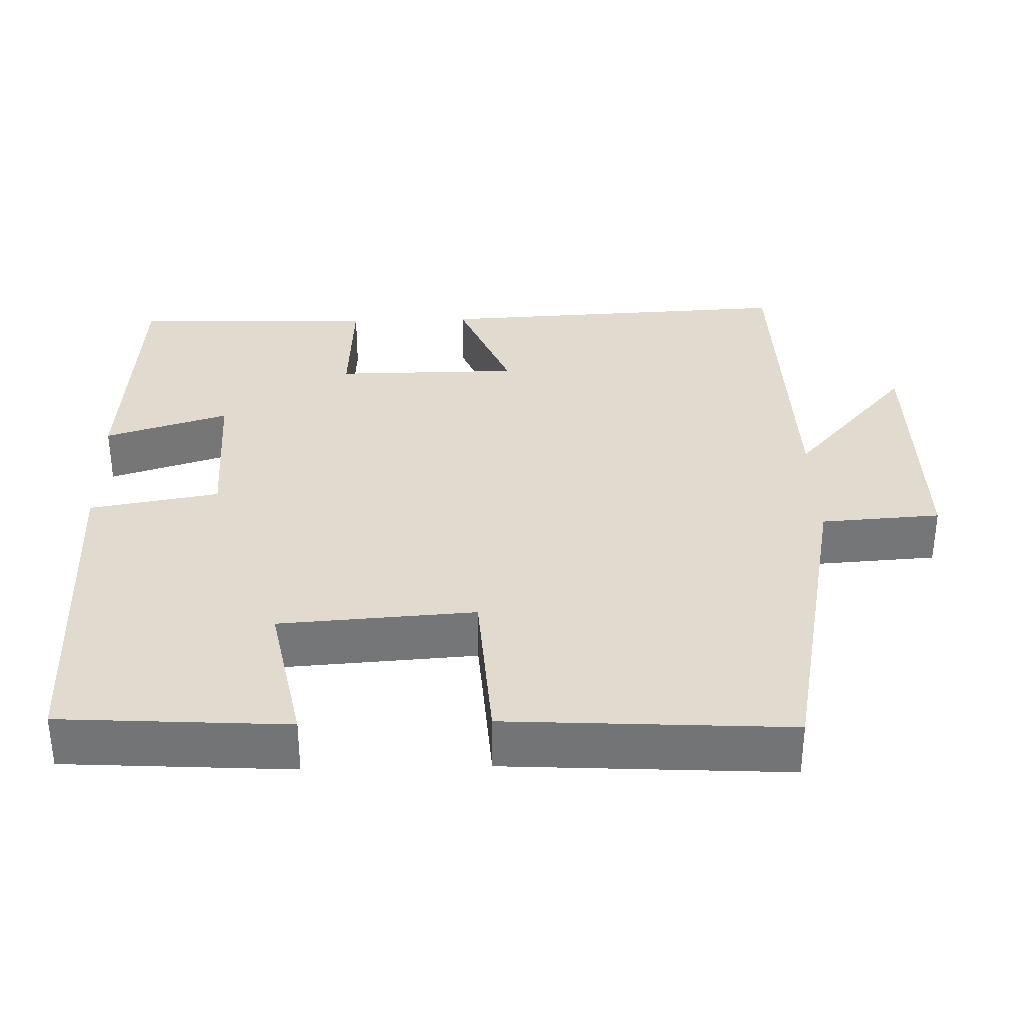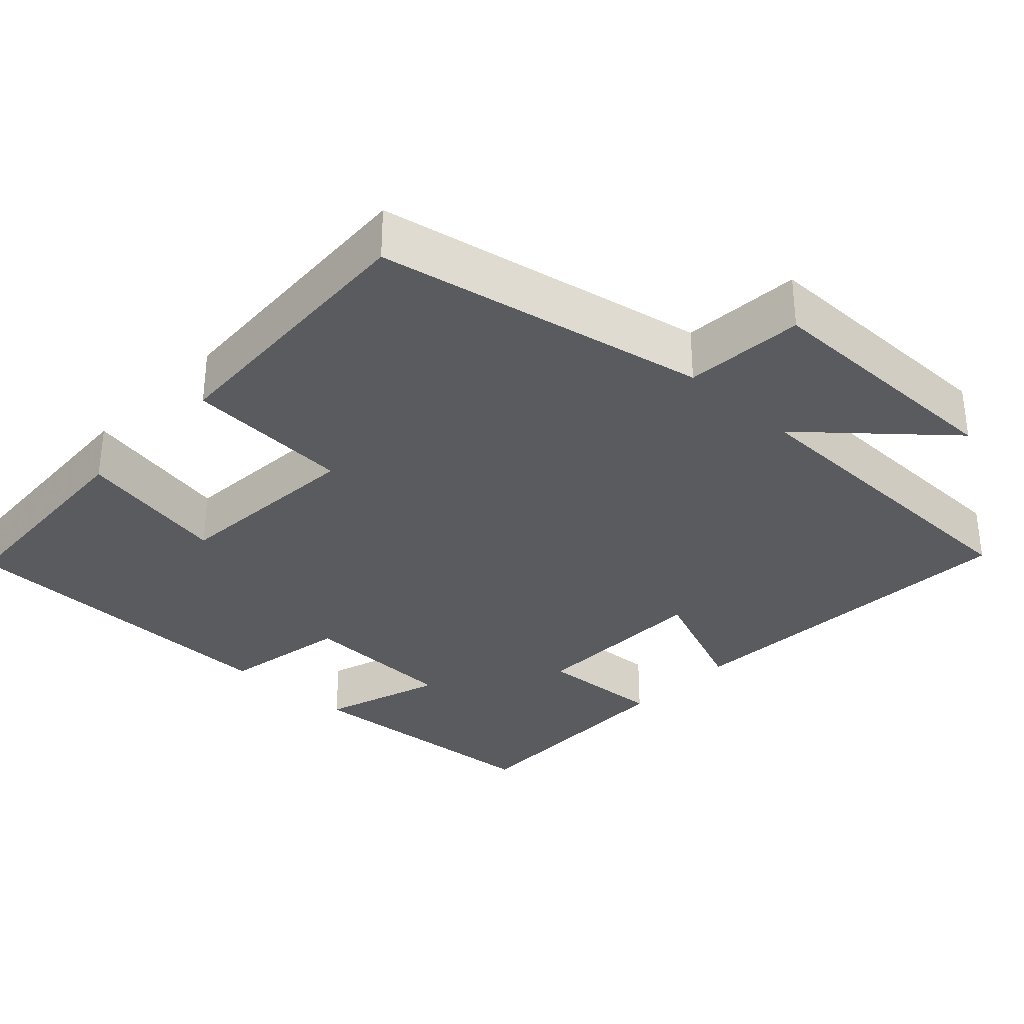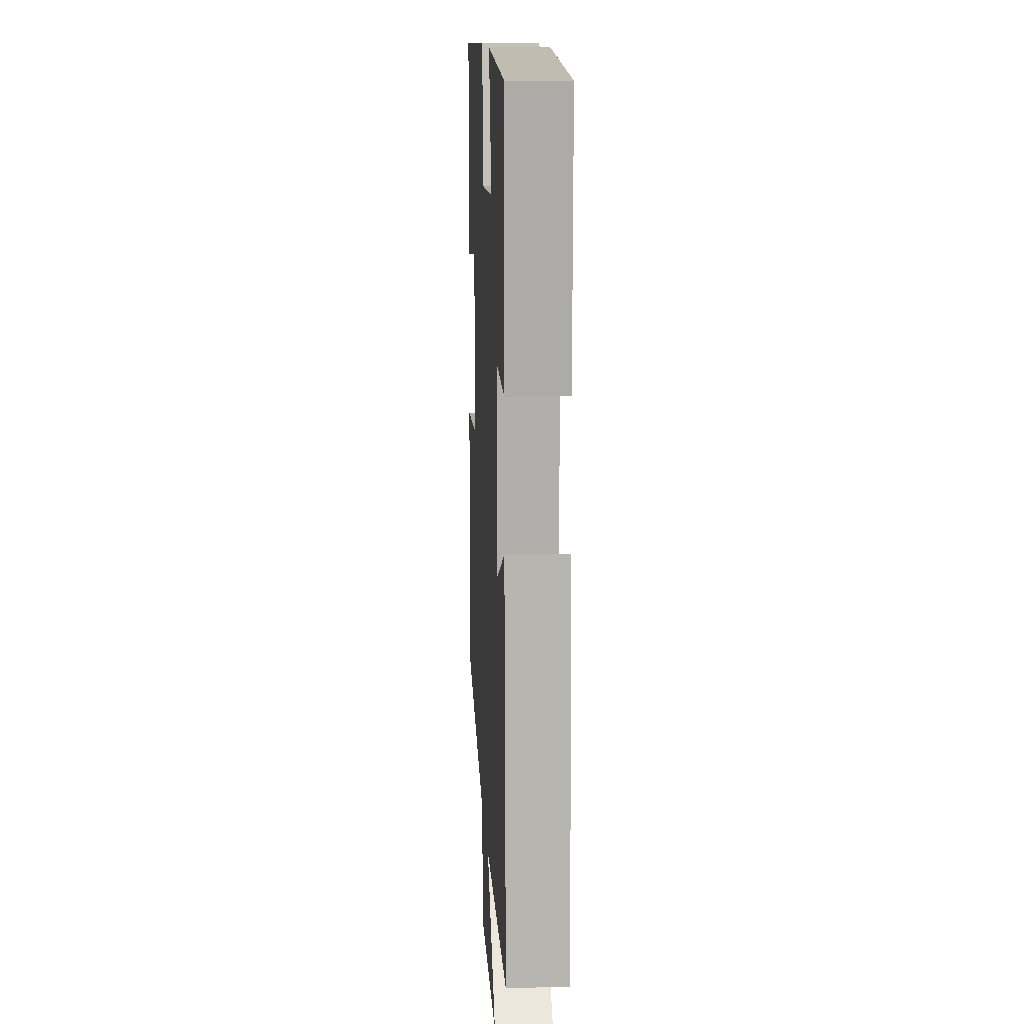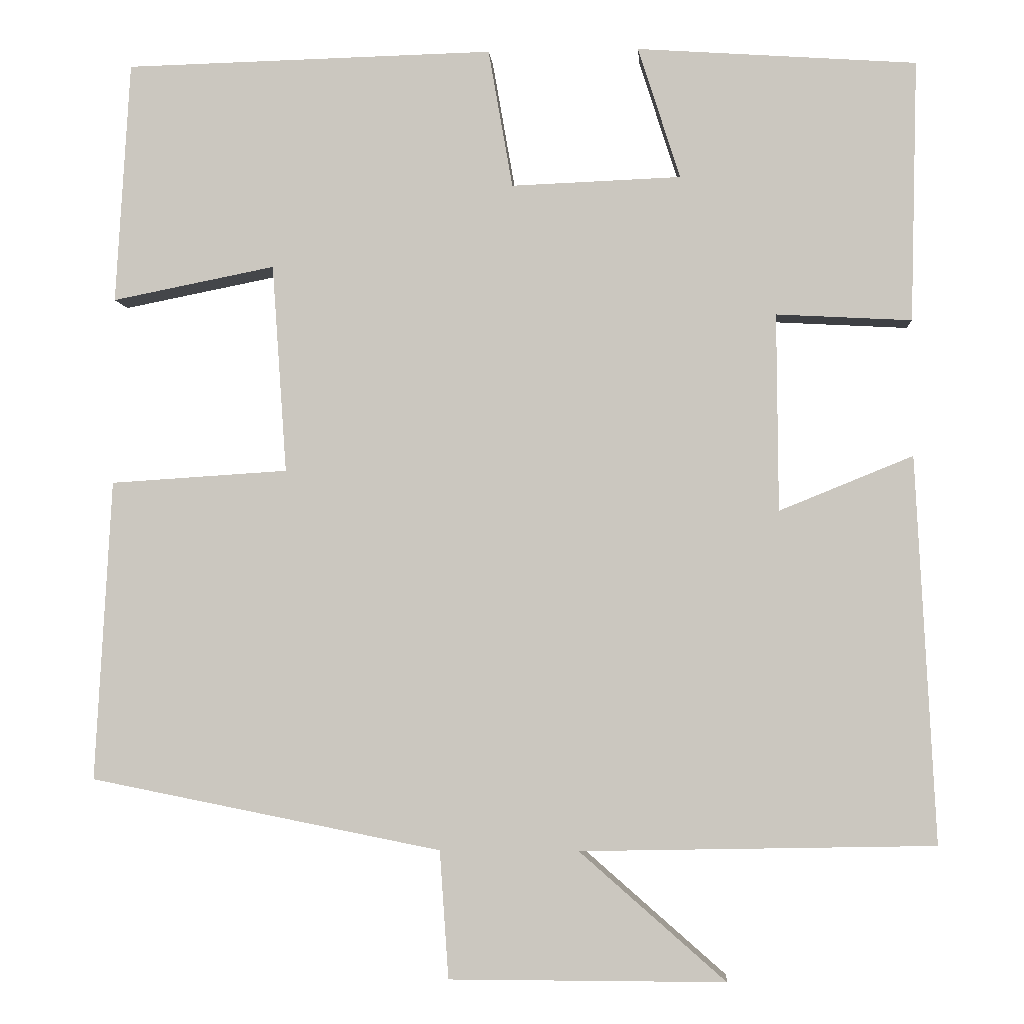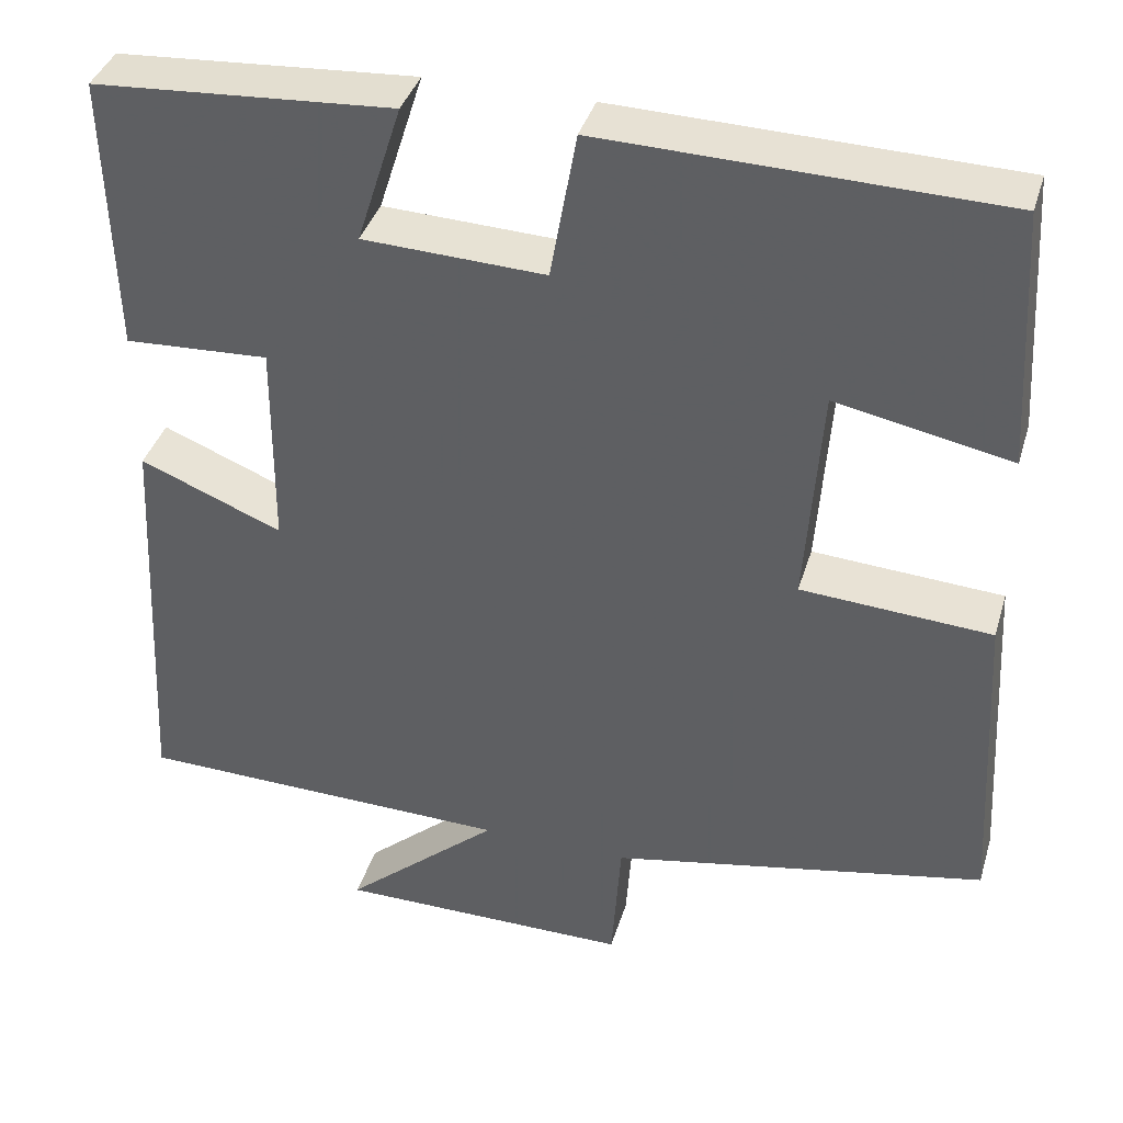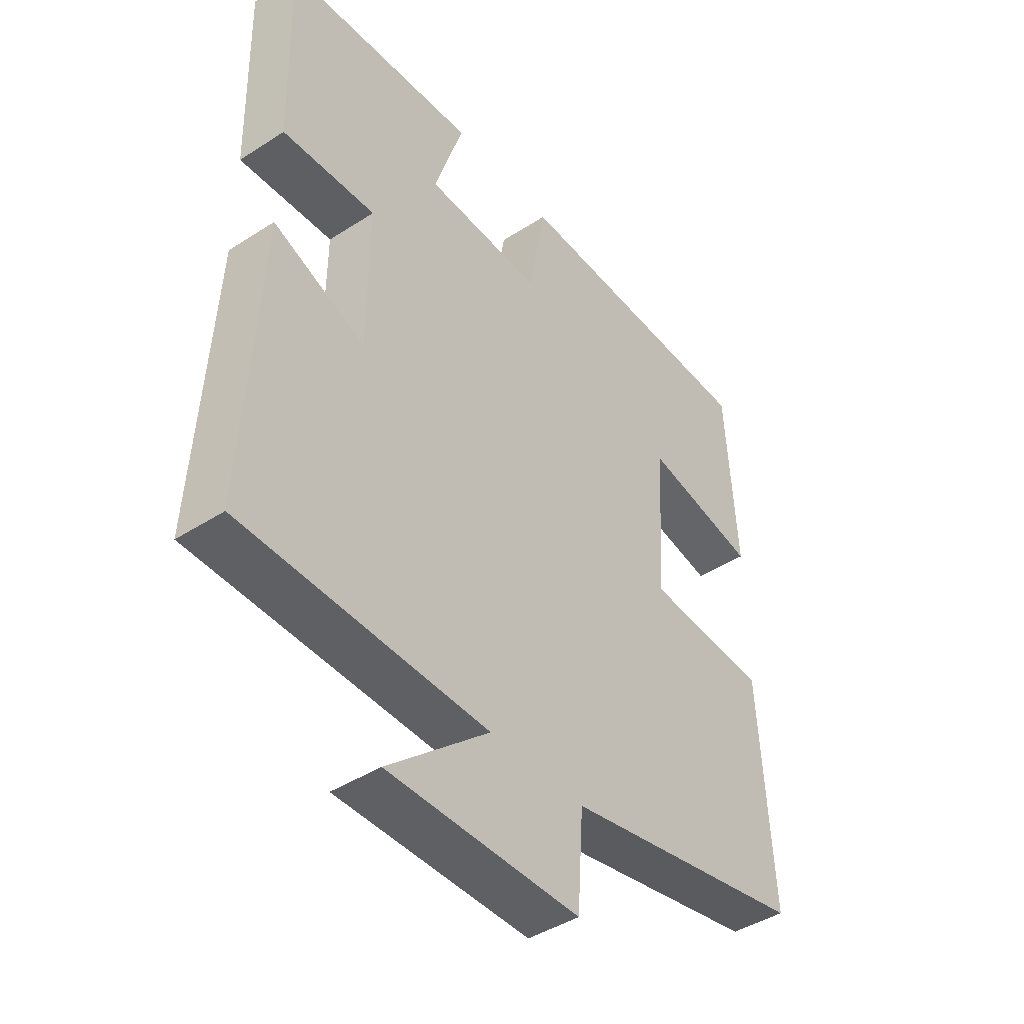
<metadata>
{"format":"obj","ext":"obj","renderer":"f3d","projection":"perspective","resolution":1024,"background":"white","views":[{"elev":33.7,"azim":88.5,"up":"+Y"},{"elev":-32.5,"azim":136.7,"up":"+Y"},{"elev":12.5,"azim":-93.1,"up":"+Z"},{"elev":-3.4,"azim":-175.8,"up":"+Z"},{"elev":38.7,"azim":16.3,"up":"+Z"},{"elev":-43.4,"azim":-52.7,"up":"+Z"}]}
</metadata>
<code>
v 0.521 0.07 -0.414
v 0.085 0.07 -0.5
v 0.074 0.07 -0.658
v -0.268 0.07 -0.658
v -0.087 0.07 -0.5
v -0.525 0.07 -0.491
v -0.5 0.07 -0.014
v -0.335 0.07 -0.081
v -0.333 0.07 0.163
v -0.5 0.07 0.154
v -0.508 0.07 0.476
v -0.163 0.07 0.5
v -0.215 0.07 0.337
v -0.005 0.07 0.329
v 0.025 0.07 0.5
v 0.482 0.07 0.489
v 0.5 0.07 0.19
v 0.298 0.07 0.23
v 0.28 0.07 -0.028
v 0.5 0.07 -0.042
v 0.521 0 -0.414
v 0.085 0 -0.5
v 0.074 0 -0.658
v -0.268 0 -0.658
v -0.087 0 -0.5
v -0.525 0 -0.491
v -0.5 0 -0.014
v -0.335 0 -0.081
v -0.333 0 0.163
v -0.5 0 0.154
v -0.508 0 0.476
v -0.163 0 0.5
v -0.215 0 0.337
v -0.005 0 0.329
v 0.025 0 0.5
v 0.482 0 0.489
v 0.5 0 0.19
v 0.298 0 0.23
v 0.28 0 -0.028
v 0.5 0 -0.042
f 19 20 1 2
f 18 19 2
f 16 17 18
f 15 16 18
f 14 15 18
f 13 14 18 2
f 11 12 13
f 10 11 13
f 9 10 13
f 13 2 3
f 9 13 3
f 8 9 3
f 5 6 7 8
f 5 8 3
f 3 4 5
f 22 21 40 39
f 22 39 38
f 38 37 36
f 38 36 35
f 38 35 34
f 22 38 34 33
f 33 32 31
f 33 31 30
f 33 30 29
f 23 22 33
f 23 33 29
f 23 29 28
f 28 27 26 25
f 23 28 25
f 25 24 23
f 1 21 22 2
f 2 22 23 3
f 3 23 24 4
f 4 24 25 5
f 5 25 26 6
f 6 26 27 7
f 7 27 28 8
f 8 28 29 9
f 9 29 30 10
f 10 30 31 11
f 11 31 32 12
f 12 32 33 13
f 13 33 34 14
f 14 34 35 15
f 15 35 36 16
f 16 36 37 17
f 17 37 38 18
f 18 38 39 19
f 19 39 40 20
f 20 40 21 1

</code>
